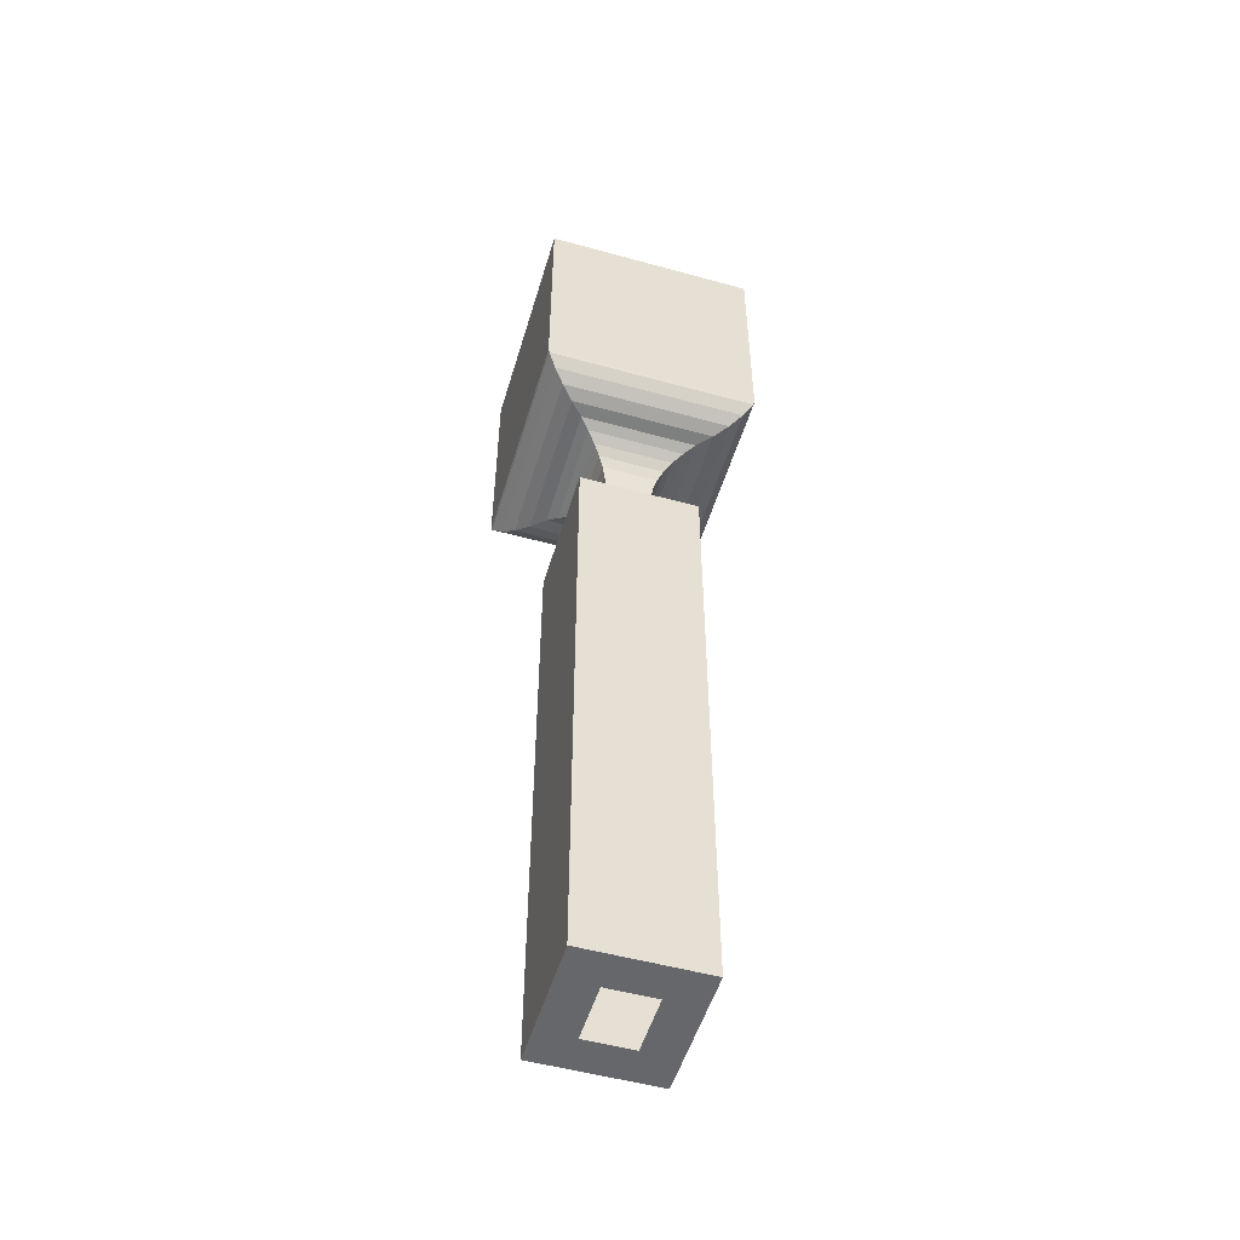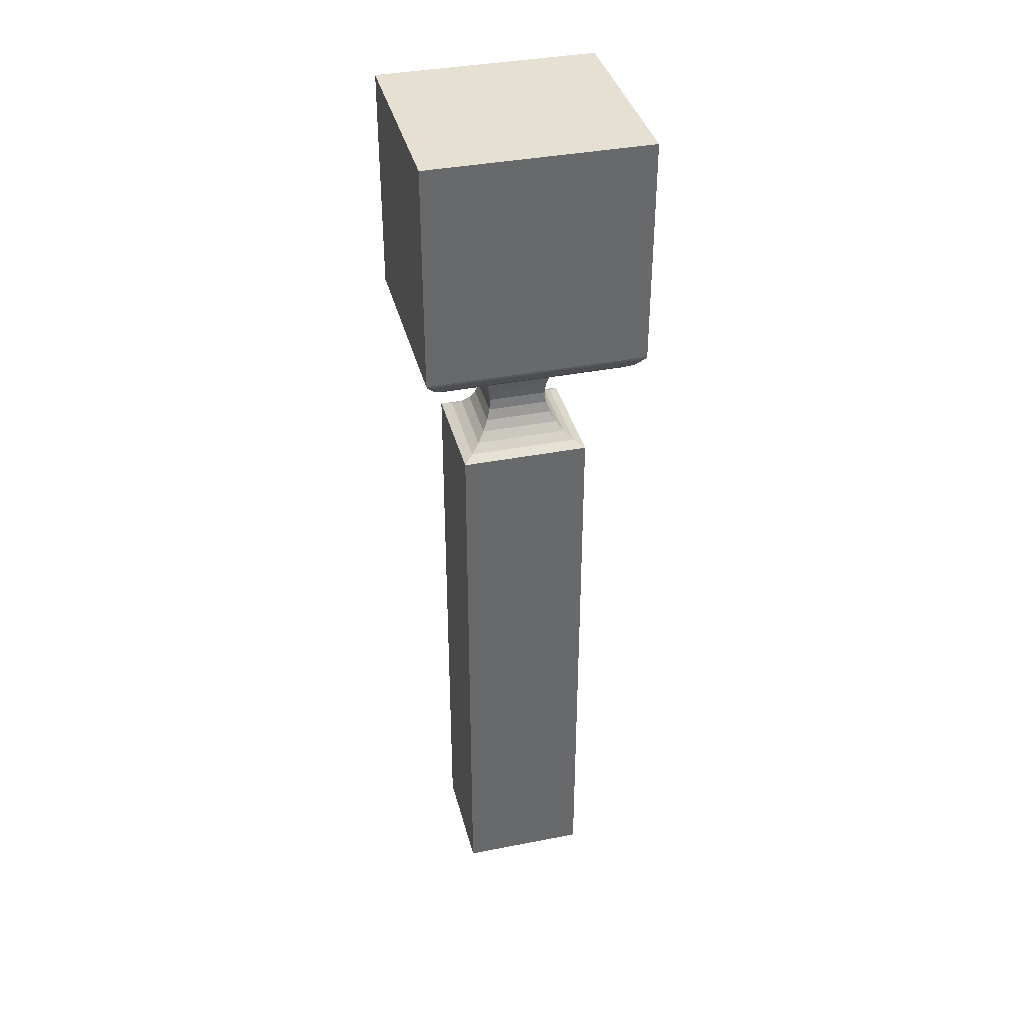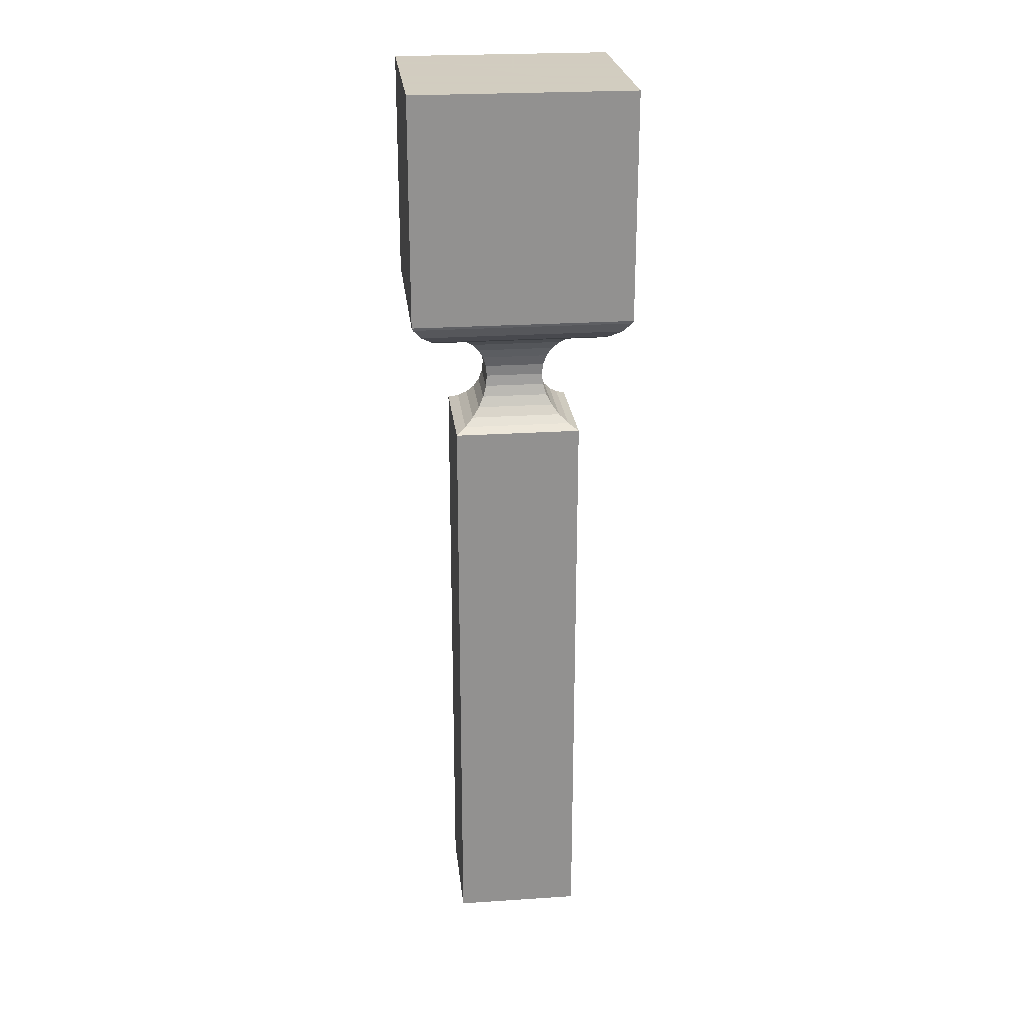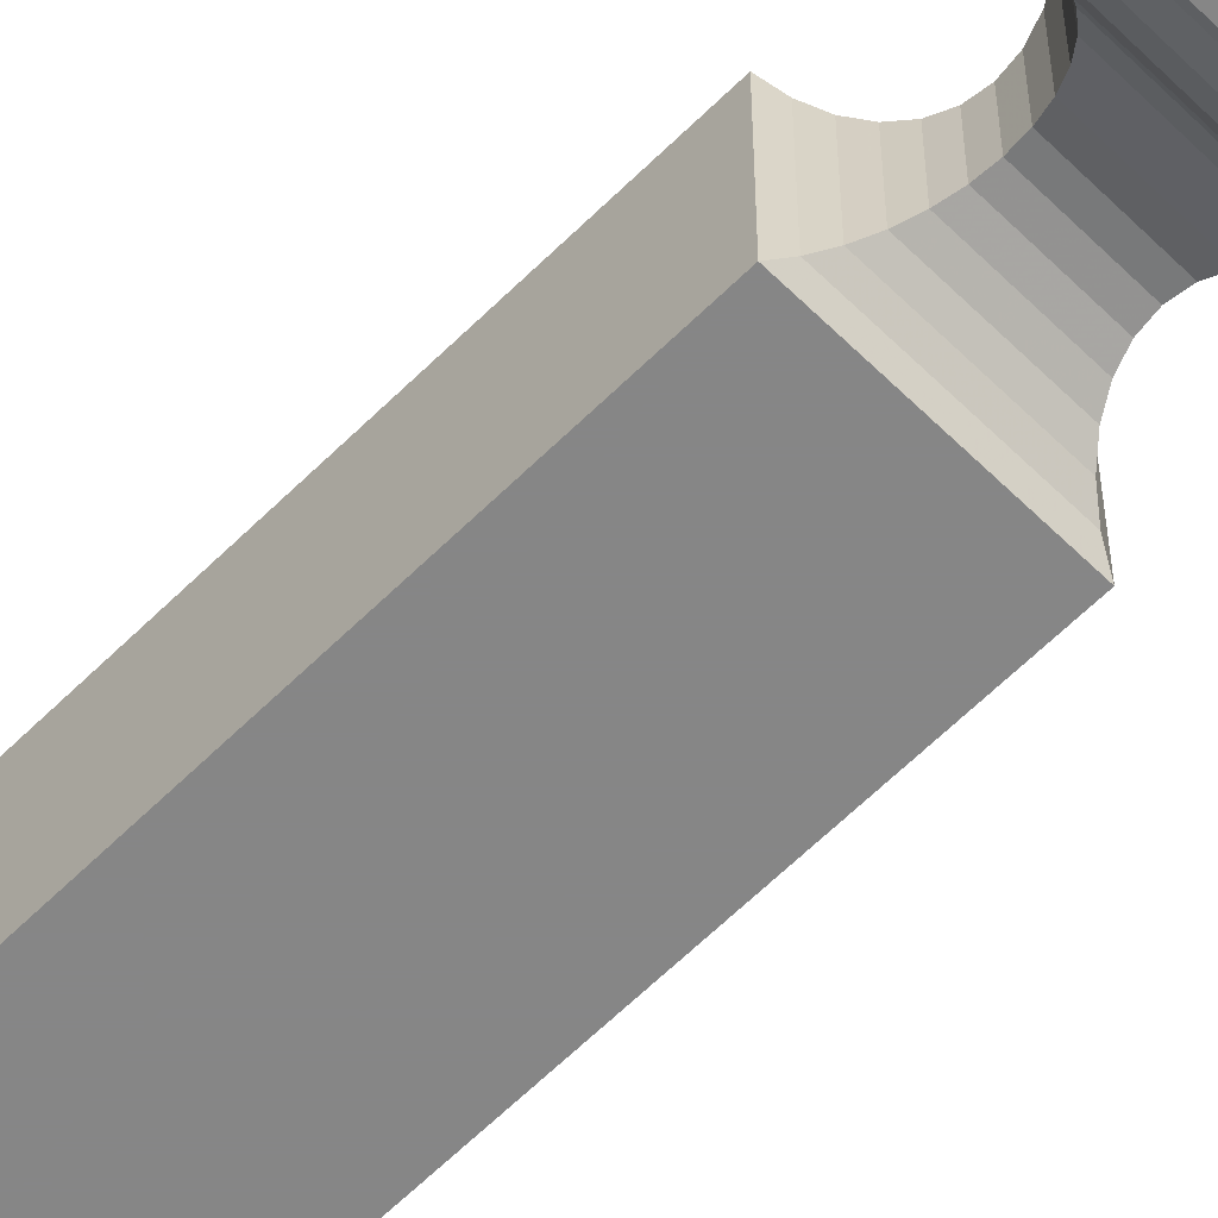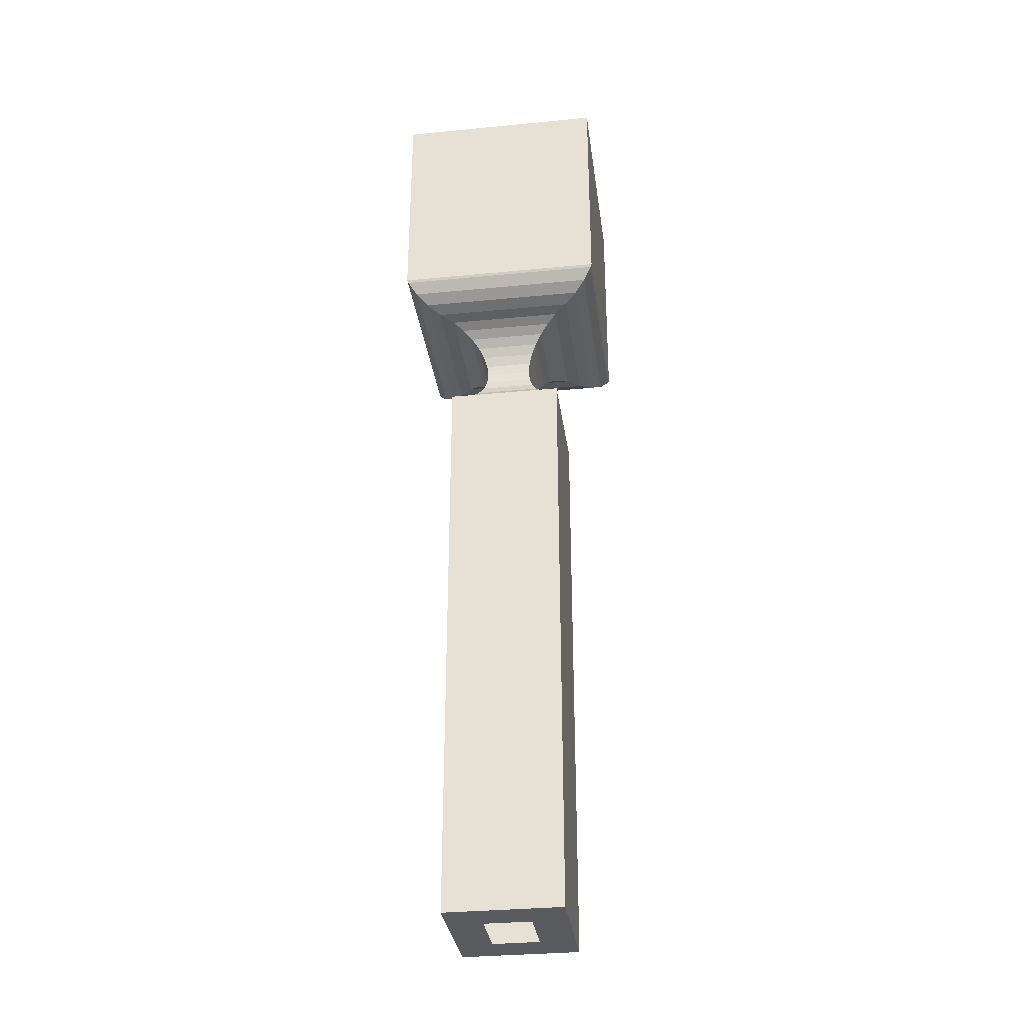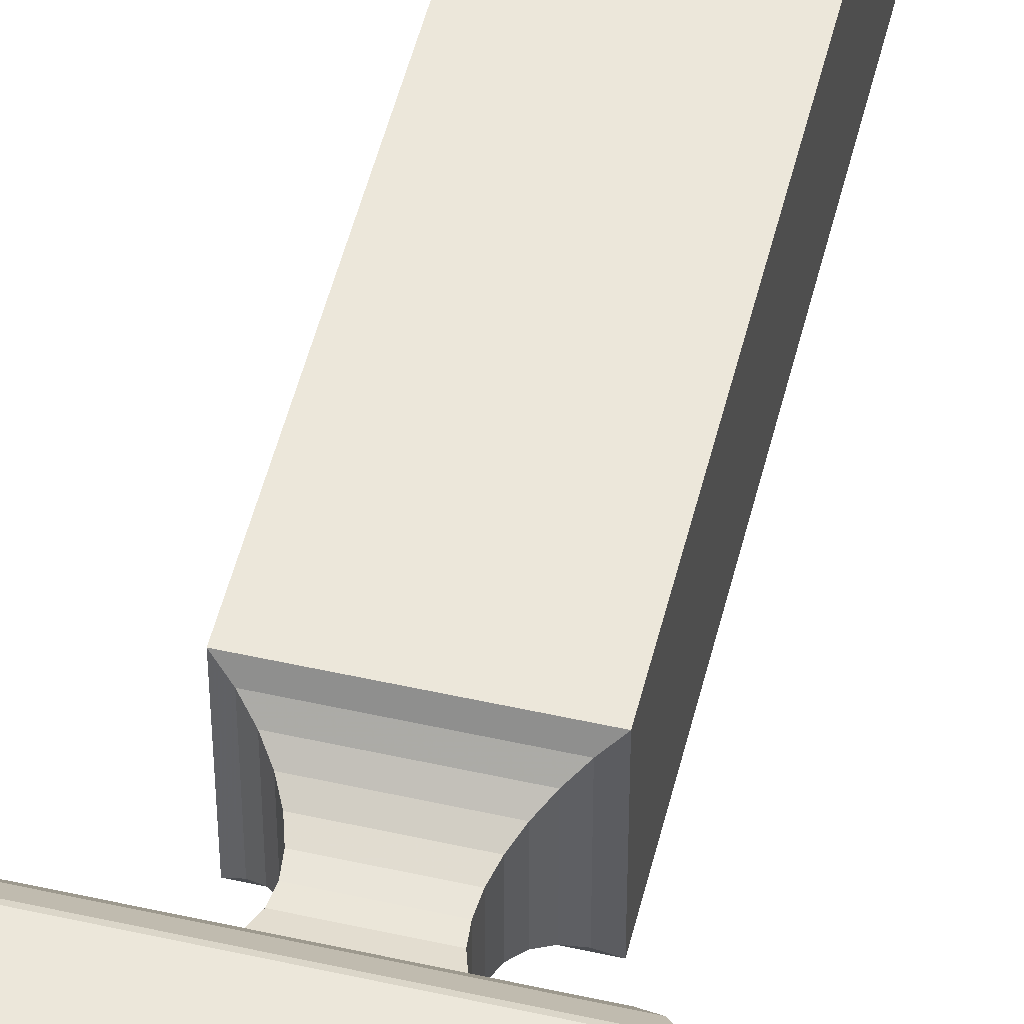
<metadata>
{"format":"obj","ext":"obj","renderer":"f3d","projection":"perspective","resolution":1024,"background":"white","views":[{"elev":-52.2,"azim":73.4,"up":"+Y"},{"elev":37.7,"azim":-14.0,"up":"+Y"},{"elev":24.3,"azim":173.8,"up":"+Y"},{"elev":-62.2,"azim":135.1,"up":"+Z"},{"elev":-32.6,"azim":97.7,"up":"+Y"},{"elev":51.2,"azim":-166.3,"up":"+Z"}]}
</metadata>
<code>
v -0.1771 -0.1923 0.4398
v -0.2765 -0.1923 0.3456
v -0.2765 -0.1923 0.4398
v -0.1771 -0.1923 0.3456
v -0.2765 -0.1923 0.3456
v -0.2765 -0.2943 0.4398
v -0.2765 -0.1923 0.4398
v -0.2765 -0.2943 0.3456
v -0.1771 -0.1923 0.4398
v -0.2556 -0.2943 0.4398
v -0.1771 -0.2943 0.4398
v -0.2765 -0.2943 0.4398
v -0.2765 -0.1923 0.4398
v -0.1771 -0.2943 0.4398
v -0.1771 -0.1923 0.3456
v -0.1771 -0.1923 0.4398
v -0.1771 -0.2943 0.3456
v -0.2765 -0.1923 0.3456
v -0.1771 -0.2943 0.3456
v -0.2765 -0.2943 0.3456
v -0.1771 -0.1923 0.3456
v -0.2765 -0.2943 0.3456
v -0.276 -0.2956 0.4393
v -0.2765 -0.2943 0.4398
v -0.276 -0.2956 0.3461
v -0.1771 -0.2943 0.4398
v -0.2556 -0.2956 0.4393
v -0.1776 -0.2956 0.4393
v -0.276 -0.2956 0.4393
v -0.2765 -0.2943 0.4398
v -0.2556 -0.2943 0.4398
v -0.1776 -0.2956 0.4393
v -0.1771 -0.2943 0.3456
v -0.1771 -0.2943 0.4398
v -0.1776 -0.2956 0.3461
v -0.2765 -0.2943 0.3456
v -0.1776 -0.2956 0.3461
v -0.276 -0.2956 0.3461
v -0.1771 -0.2943 0.3456
v -0.2723 -0.3005 0.4355
v -0.2723 -0.3005 0.3499
v -0.2556 -0.3005 0.4355
v -0.1814 -0.3005 0.4355
v -0.2723 -0.3005 0.4355
v -0.1814 -0.3005 0.4355
v -0.1814 -0.3005 0.3499
v -0.1814 -0.3005 0.3499
v -0.2723 -0.3005 0.3499
v -0.2674 -0.3043 0.3548
v -0.2674 -0.3043 0.4306
v -0.2674 -0.3043 0.4306
v -0.2556 -0.3043 0.4306
v -0.1863 -0.3043 0.4306
v -0.1863 -0.3043 0.4306
v -0.1863 -0.3043 0.3548
v -0.2674 -0.3043 0.3548
v -0.1863 -0.3043 0.3548
v -0.2617 -0.3066 0.3604
v -0.2617 -0.3066 0.425
v -0.2617 -0.3066 0.425
v -0.2556 -0.3066 0.425
v -0.1919 -0.3066 0.425
v -0.1919 -0.3066 0.425
v -0.1919 -0.3066 0.3604
v -0.2617 -0.3066 0.3604
v -0.1919 -0.3066 0.3604
v -0.2556 -0.3074 0.3665
v -0.2556 -0.3074 0.4189
v -0.2556 -0.3074 0.4189
v -0.198 -0.3074 0.4189
v -0.198 -0.3074 0.4189
v -0.198 -0.3074 0.3665
v -0.2556 -0.3074 0.3665
v -0.198 -0.3074 0.3665
v -0.2512 -0.3098 0.3709
v -0.2556 -0.3074 0.4189
v -0.2556 -0.3074 0.3665
v -0.2512 -0.3098 0.4145
v -0.198 -0.3074 0.4189
v -0.2512 -0.3098 0.4145
v -0.2556 -0.3074 0.4189
v -0.2024 -0.3098 0.4145
v -0.198 -0.3074 0.3665
v -0.2024 -0.3098 0.4145
v -0.2024 -0.3098 0.3709
v -0.198 -0.3074 0.4189
v -0.198 -0.3074 0.3665
v -0.2512 -0.3098 0.3709
v -0.2556 -0.3074 0.3665
v -0.2024 -0.3098 0.3709
v -0.2473 -0.313 0.3748
v -0.2473 -0.313 0.4106
v -0.2473 -0.313 0.4106
v -0.2063 -0.313 0.4106
v -0.2063 -0.313 0.4106
v -0.2063 -0.313 0.3748
v -0.2473 -0.313 0.3748
v -0.2063 -0.313 0.3748
v -0.2442 -0.3168 0.4075
v -0.2442 -0.3168 0.378
v -0.2095 -0.3168 0.4075
v -0.2442 -0.3168 0.4075
v -0.2095 -0.3168 0.4075
v -0.2095 -0.3168 0.378
v -0.2095 -0.3168 0.378
v -0.2442 -0.3168 0.378
v -0.2418 -0.3212 0.4051
v -0.2418 -0.3212 0.3803
v -0.2118 -0.3212 0.4051
v -0.2418 -0.3212 0.4051
v -0.2118 -0.3212 0.4051
v -0.2118 -0.3212 0.3803
v -0.2118 -0.3212 0.3803
v -0.2418 -0.3212 0.3803
v -0.2404 -0.326 0.4037
v -0.2404 -0.326 0.3817
v -0.2132 -0.326 0.4037
v -0.2404 -0.326 0.4037
v -0.2132 -0.326 0.4037
v -0.2132 -0.326 0.3817
v -0.2132 -0.326 0.3817
v -0.2404 -0.326 0.3817
v -0.2399 -0.331 0.4032
v -0.2399 -0.331 0.3822
v -0.2137 -0.331 0.4032
v -0.2399 -0.331 0.4032
v -0.2137 -0.331 0.4032
v -0.2137 -0.331 0.3822
v -0.2137 -0.331 0.3822
v -0.2399 -0.331 0.3822
v -0.2404 -0.3359 0.3817
v -0.2404 -0.3359 0.4037
v -0.2132 -0.3359 0.4037
v -0.2404 -0.3359 0.4037
v -0.2132 -0.3359 0.3817
v -0.2132 -0.3359 0.4037
v -0.2132 -0.3359 0.3817
v -0.2404 -0.3359 0.3817
v -0.2418 -0.3407 0.3803
v -0.2418 -0.3407 0.4051
v -0.2118 -0.3407 0.4051
v -0.2418 -0.3407 0.4051
v -0.2118 -0.3407 0.3803
v -0.2118 -0.3407 0.4051
v -0.2118 -0.3407 0.3803
v -0.2418 -0.3407 0.3803
v -0.2442 -0.3451 0.378
v -0.2442 -0.3451 0.4075
v -0.2095 -0.3451 0.4075
v -0.2442 -0.3451 0.4075
v -0.2095 -0.3451 0.378
v -0.2095 -0.3451 0.4075
v -0.2095 -0.3451 0.378
v -0.2442 -0.3451 0.378
v -0.2473 -0.349 0.3748
v -0.2473 -0.349 0.4106
v -0.2063 -0.349 0.4106
v -0.2473 -0.349 0.4106
v -0.2063 -0.349 0.3748
v -0.2063 -0.349 0.4106
v -0.2063 -0.349 0.3748
v -0.2473 -0.349 0.3748
v -0.2512 -0.3522 0.3709
v -0.2512 -0.3522 0.4145
v -0.2024 -0.3522 0.4145
v -0.2512 -0.3522 0.4145
v -0.2024 -0.3522 0.4145
v -0.2024 -0.3522 0.3709
v -0.2024 -0.3522 0.3709
v -0.2512 -0.3522 0.3709
v -0.2556 -0.3545 0.3665
v -0.2556 -0.3545 0.4189
v -0.198 -0.3545 0.4189
v -0.2556 -0.3545 0.4189
v -0.198 -0.3545 0.4189
v -0.198 -0.3545 0.3665
v -0.198 -0.3545 0.3665
v -0.2556 -0.3545 0.3665
v -0.2556 -0.3545 0.3665
v -0.2556 -0.6214 0.4189
v -0.2556 -0.3545 0.4189
v -0.2556 -0.6214 0.4032
v -0.2556 -0.6214 0.3665
v -0.198 -0.3545 0.4189
v -0.2556 -0.6214 0.4189
v -0.198 -0.6214 0.4189
v -0.2556 -0.3545 0.4189
v -0.198 -0.6214 0.3665
v -0.198 -0.3545 0.4189
v -0.198 -0.6214 0.4189
v -0.198 -0.3545 0.3665
v -0.2556 -0.3545 0.3665
v -0.198 -0.6214 0.3665
v -0.2556 -0.6214 0.3665
v -0.198 -0.3545 0.3665
v -0.2556 -0.6214 0.3665
v -0.2399 -0.6214 0.3822
v -0.2556 -0.6214 0.4032
v -0.198 -0.6214 0.3665
v -0.2556 -0.6214 0.4189
v -0.2137 -0.6214 0.3822
v -0.2137 -0.6214 0.4032
v -0.2399 -0.6214 0.4032
v -0.198 -0.6214 0.4189
f 1 2 3
f 2 1 4
f 5 6 7
f 6 5 8
f 9 10 11
f 10 9 12
f 12 9 13
f 14 15 16
f 15 14 17
f 18 19 20
f 19 18 21
f 22 23 24
f 23 22 25
f 26 27 28
f 27 26 29
f 29 26 30
f 30 26 31
f 32 33 34
f 33 32 35
f 36 37 38
f 37 36 39
f 25 40 23
f 40 25 41
f 28 42 43
f 42 28 44
f 44 28 29
f 29 28 27
f 45 35 32
f 35 45 46
f 38 47 48
f 47 38 37
f 49 40 41
f 40 49 50
f 51 42 44
f 42 51 52
f 42 52 53
f 42 53 43
f 46 54 55
f 54 46 45
f 47 56 48
f 56 47 57
f 58 50 49
f 50 58 59
f 60 52 51
f 52 60 61
f 52 61 62
f 52 62 53
f 55 63 64
f 63 55 54
f 57 65 56
f 65 57 66
f 67 59 58
f 59 67 68
f 69 61 60
f 61 69 70
f 61 70 62
f 64 71 72
f 71 64 63
f 66 73 65
f 73 66 74
f 75 76 77
f 76 75 78
f 79 80 81
f 80 79 82
f 83 84 85
f 84 83 86
f 87 88 89
f 88 87 90
f 91 78 75
f 78 91 92
f 82 93 80
f 93 82 94
f 85 95 96
f 95 85 84
f 90 97 88
f 97 90 98
f 91 99 92
f 99 91 100
f 93 101 102
f 101 93 94
f 103 96 95
f 96 103 104
f 97 105 106
f 105 97 98
f 100 107 99
f 107 100 108
f 102 109 110
f 109 102 101
f 111 104 103
f 104 111 112
f 106 113 114
f 113 106 105
f 108 115 107
f 115 108 116
f 110 117 118
f 117 110 109
f 119 112 111
f 112 119 120
f 114 121 122
f 121 114 113
f 116 123 115
f 123 116 124
f 118 125 126
f 125 118 117
f 127 120 119
f 120 127 128
f 122 129 130
f 129 122 121
f 123 131 132
f 131 123 124
f 126 133 134
f 133 126 125
f 135 127 136
f 127 135 128
f 130 137 138
f 137 130 129
f 132 139 140
f 139 132 131
f 134 141 142
f 141 134 133
f 143 136 144
f 136 143 135
f 138 145 146
f 145 138 137
f 140 147 148
f 147 140 139
f 142 149 150
f 149 142 141
f 151 144 152
f 144 151 143
f 146 153 154
f 153 146 145
f 148 155 156
f 155 148 147
f 150 157 158
f 157 150 149
f 159 152 160
f 152 159 151
f 154 161 162
f 161 154 153
f 156 163 164
f 163 156 155
f 158 165 166
f 165 158 157
f 167 159 160
f 159 167 168
f 162 169 170
f 169 162 161
f 164 171 172
f 171 164 163
f 166 173 174
f 173 166 165
f 175 168 167
f 168 175 176
f 170 177 178
f 177 170 169
f 179 180 181
f 180 179 182
f 182 179 183
f 184 185 186
f 185 184 187
f 188 189 190
f 189 188 191
f 192 193 194
f 193 192 195
f 196 197 198
f 197 196 199
f 198 197 200
f 197 199 201
f 201 199 202
f 200 203 204
f 203 200 197
f 204 203 202
f 204 202 199

</code>
